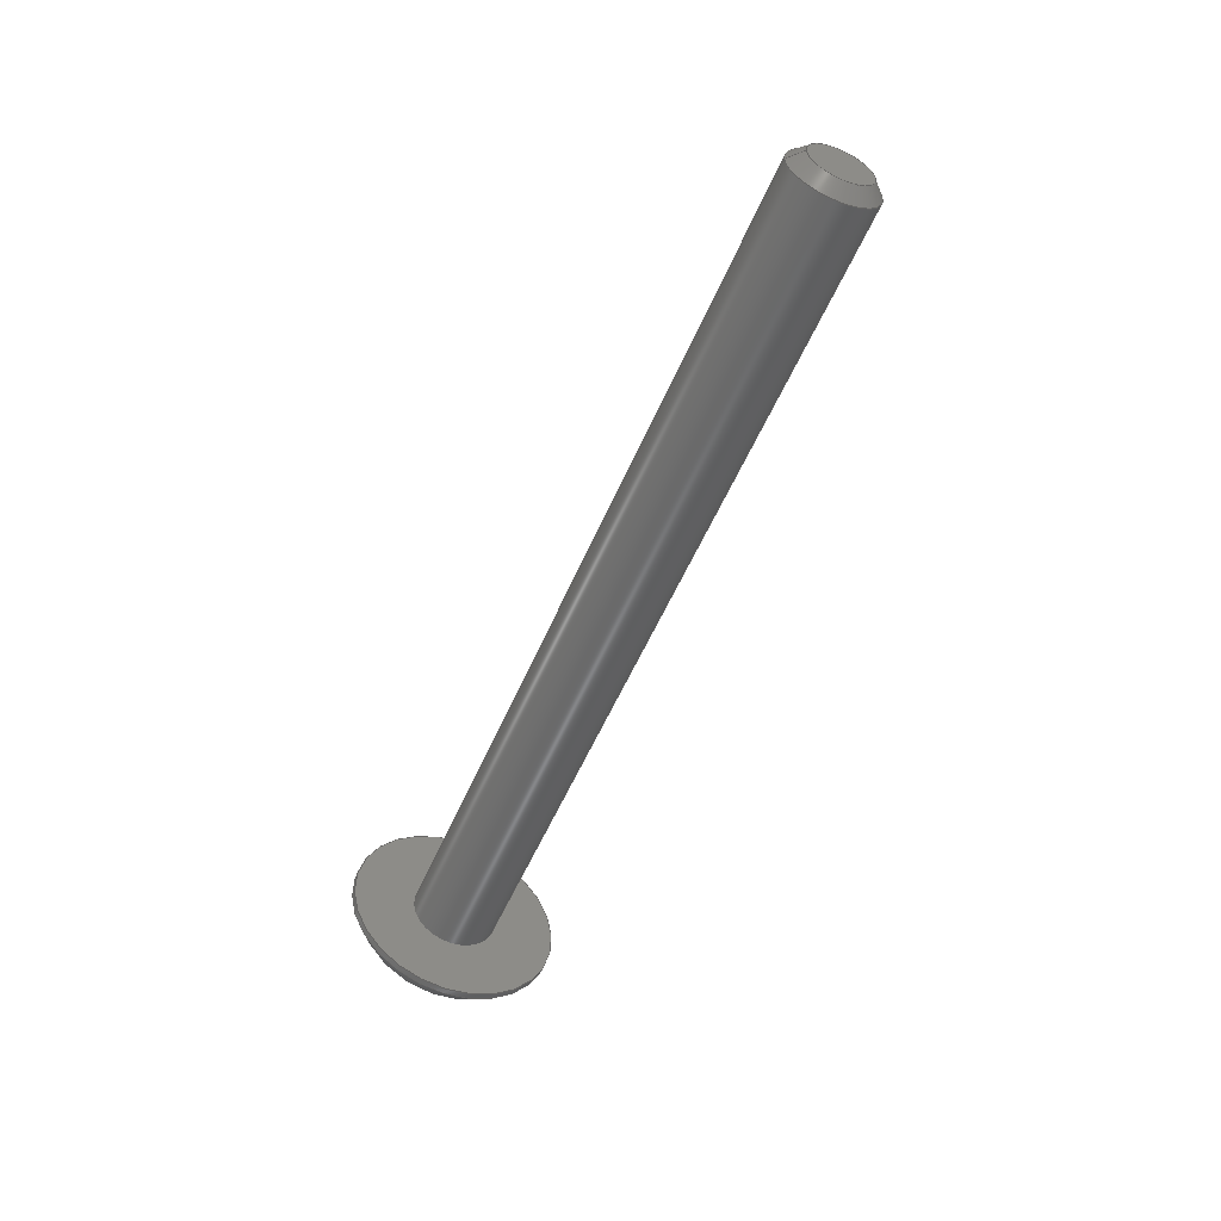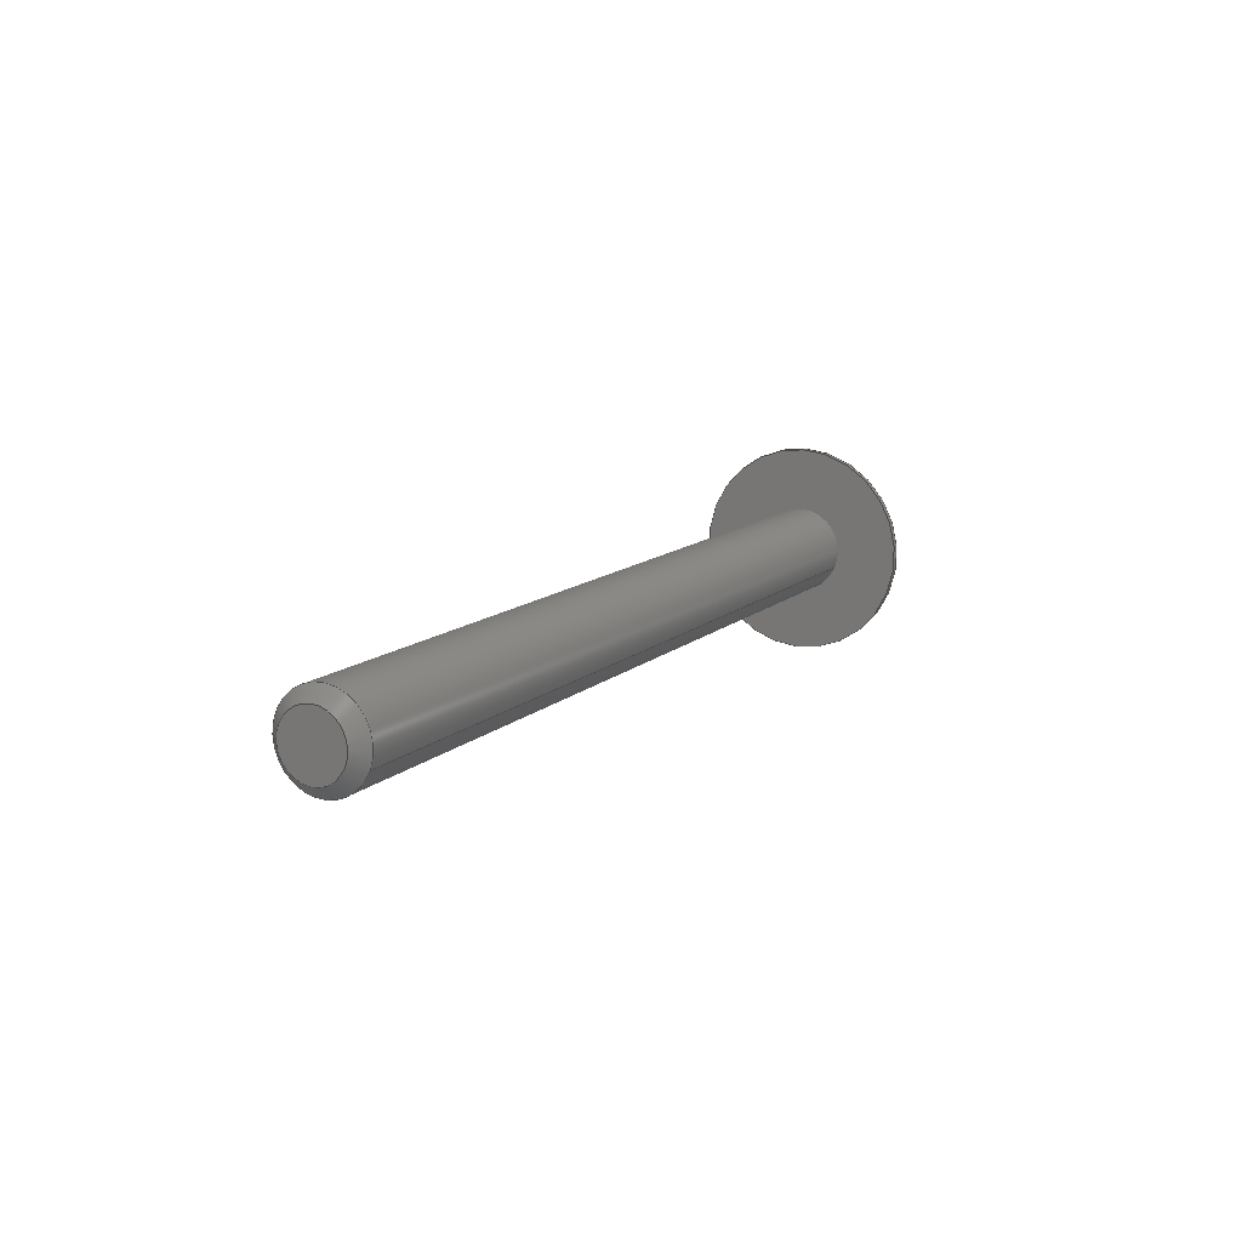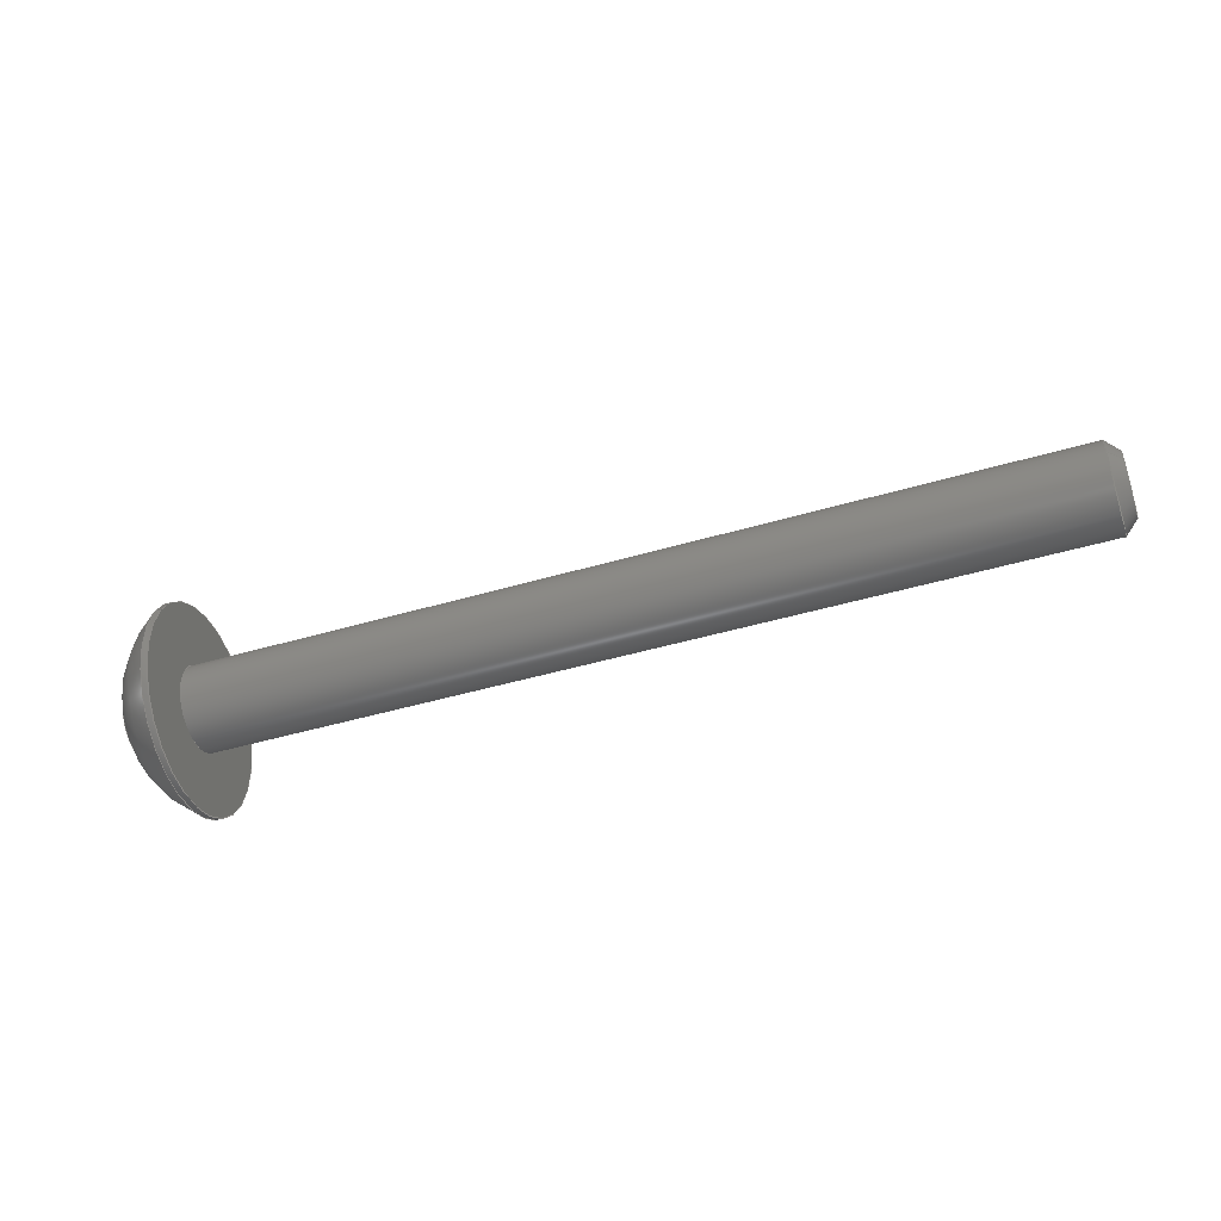
<metadata>
{"format":"step","ext":"step","renderer":"f3d","projection":"perspective","resolution":1024,"background":"white","views":[{"elev":-54.0,"azim":67.3,"up":"+Y"},{"elev":12.1,"azim":117.5,"up":"+Y"},{"elev":-45.7,"azim":18.7,"up":"+Y"}]}
</metadata>
<code>
ISO-10303-21;
DATA;
#1=PROPERTY_DEFINITION_REPRESENTATION(#5,#3);
#2=PROPERTY_DEFINITION_REPRESENTATION(#6,#4);
#3=REPRESENTATION('',(#7),#362);
#4=REPRESENTATION('',(#8),#362);
#5=PROPERTY_DEFINITION('pmi validation property','',#367);
#6=PROPERTY_DEFINITION('pmi validation property','',#367);
#7=VALUE_REPRESENTATION_ITEM('number of annotations',COUNT_MEASURE(0));
#8=VALUE_REPRESENTATION_ITEM('number of views',COUNT_MEASURE(0));
#9=SHAPE_REPRESENTATION_RELATIONSHIP('','',#222,#10);
#10=ADVANCED_BREP_SHAPE_REPRESENTATION('',(#220),#362);
#11=CONICAL_SURFACE('',#243,0.0009557,0.7854);
#12=LINE('',#323,#30);
#13=LINE('',#326,#31);
#14=LINE('',#328,#32);
#15=LINE('',#330,#33);
#16=LINE('',#332,#34);
#17=LINE('',#334,#35);
#18=LINE('',#336,#36);
#19=LINE('',#338,#37);
#20=LINE('',#340,#38);
#21=LINE('',#342,#39);
#22=LINE('',#344,#40);
#23=LINE('',#346,#41);
#24=LINE('',#348,#42);
#25=LINE('',#350,#43);
#26=LINE('',#352,#44);
#27=LINE('',#354,#45);
#28=LINE('',#356,#46);
#29=LINE('',#358,#47);
#30=VECTOR('',#270,1);
#31=VECTOR('',#271,1);
#32=VECTOR('',#272,1);
#33=VECTOR('',#273,1);
#34=VECTOR('',#274,1);
#35=VECTOR('',#275,1);
#36=VECTOR('',#278,1);
#37=VECTOR('',#279,1);
#38=VECTOR('',#280,1);
#39=VECTOR('',#283,1);
#40=VECTOR('',#284,1);
#41=VECTOR('',#287,1);
#42=VECTOR('',#288,1);
#43=VECTOR('',#291,1);
#44=VECTOR('',#292,1);
#45=VECTOR('',#295,1);
#46=VECTOR('',#296,1);
#47=VECTOR('',#299,1);
#48=SPHERICAL_SURFACE('',#233,0.003848);
#49=PLANE('',#227);
#50=PLANE('',#232);
#51=PLANE('',#235);
#52=PLANE('',#236);
#53=PLANE('',#237);
#54=PLANE('',#238);
#55=PLANE('',#239);
#56=PLANE('',#240);
#57=PLANE('',#241);
#58=PLANE('',#242);
#59=ORIENTED_EDGE('',*,*,#107,.T.);
#60=ORIENTED_EDGE('',*,*,#108,.T.);
#61=ORIENTED_EDGE('',*,*,#109,.T.);
#62=ORIENTED_EDGE('',*,*,#110,.F.);
#63=ORIENTED_EDGE('',*,*,#111,.F.);
#64=ORIENTED_EDGE('',*,*,#108,.F.);
#65=ORIENTED_EDGE('',*,*,#111,.T.);
#66=ORIENTED_EDGE('',*,*,#110,.T.);
#67=ORIENTED_EDGE('',*,*,#112,.F.);
#68=ORIENTED_EDGE('',*,*,#113,.T.);
#69=ORIENTED_EDGE('',*,*,#114,.T.);
#70=ORIENTED_EDGE('',*,*,#115,.T.);
#71=ORIENTED_EDGE('',*,*,#116,.T.);
#72=ORIENTED_EDGE('',*,*,#117,.T.);
#73=ORIENTED_EDGE('',*,*,#118,.T.);
#74=ORIENTED_EDGE('',*,*,#112,.T.);
#75=ORIENTED_EDGE('',*,*,#113,.F.);
#76=ORIENTED_EDGE('',*,*,#119,.F.);
#77=ORIENTED_EDGE('',*,*,#120,.T.);
#78=ORIENTED_EDGE('',*,*,#121,.T.);
#79=ORIENTED_EDGE('',*,*,#114,.F.);
#80=ORIENTED_EDGE('',*,*,#121,.F.);
#81=ORIENTED_EDGE('',*,*,#122,.T.);
#82=ORIENTED_EDGE('',*,*,#123,.T.);
#83=ORIENTED_EDGE('',*,*,#115,.F.);
#84=ORIENTED_EDGE('',*,*,#123,.F.);
#85=ORIENTED_EDGE('',*,*,#124,.T.);
#86=ORIENTED_EDGE('',*,*,#125,.T.);
#87=ORIENTED_EDGE('',*,*,#116,.F.);
#88=ORIENTED_EDGE('',*,*,#125,.F.);
#89=ORIENTED_EDGE('',*,*,#126,.T.);
#90=ORIENTED_EDGE('',*,*,#127,.T.);
#91=ORIENTED_EDGE('',*,*,#117,.F.);
#92=ORIENTED_EDGE('',*,*,#127,.F.);
#93=ORIENTED_EDGE('',*,*,#128,.T.);
#94=ORIENTED_EDGE('',*,*,#129,.T.);
#95=ORIENTED_EDGE('',*,*,#118,.F.);
#96=ORIENTED_EDGE('',*,*,#129,.F.);
#97=ORIENTED_EDGE('',*,*,#130,.T.);
#98=ORIENTED_EDGE('',*,*,#119,.T.);
#99=ORIENTED_EDGE('',*,*,#120,.F.);
#100=ORIENTED_EDGE('',*,*,#130,.F.);
#101=ORIENTED_EDGE('',*,*,#128,.F.);
#102=ORIENTED_EDGE('',*,*,#126,.F.);
#103=ORIENTED_EDGE('',*,*,#124,.F.);
#104=ORIENTED_EDGE('',*,*,#122,.F.);
#105=ORIENTED_EDGE('',*,*,#107,.F.);
#106=ORIENTED_EDGE('',*,*,#109,.F.);
#107=EDGE_CURVE('',#131,#131,#149,.T.);
#108=EDGE_CURVE('',#132,#132,#150,.T.);
#109=EDGE_CURVE('',#133,#133,#151,.T.);
#110=EDGE_CURVE('',#134,#134,#152,.T.);
#111=EDGE_CURVE('',#135,#135,#153,.T.);
#112=EDGE_CURVE('',#136,#136,#154,.T.);
#113=EDGE_CURVE('',#137,#138,#12,.T.);
#114=EDGE_CURVE('',#138,#139,#13,.T.);
#115=EDGE_CURVE('',#139,#140,#14,.T.);
#116=EDGE_CURVE('',#140,#141,#15,.T.);
#117=EDGE_CURVE('',#141,#142,#16,.T.);
#118=EDGE_CURVE('',#142,#137,#17,.T.);
#119=EDGE_CURVE('',#143,#137,#18,.T.);
#120=EDGE_CURVE('',#143,#144,#19,.T.);
#121=EDGE_CURVE('',#144,#138,#20,.T.);
#122=EDGE_CURVE('',#144,#145,#21,.T.);
#123=EDGE_CURVE('',#145,#139,#22,.T.);
#124=EDGE_CURVE('',#145,#146,#23,.T.);
#125=EDGE_CURVE('',#146,#140,#24,.T.);
#126=EDGE_CURVE('',#146,#147,#25,.T.);
#127=EDGE_CURVE('',#147,#141,#26,.T.);
#128=EDGE_CURVE('',#147,#148,#27,.T.);
#129=EDGE_CURVE('',#148,#142,#28,.T.);
#130=EDGE_CURVE('',#148,#143,#29,.T.);
#131=VERTEX_POINT('',#307);
#132=VERTEX_POINT('',#309);
#133=VERTEX_POINT('',#312);
#134=VERTEX_POINT('',#315);
#135=VERTEX_POINT('',#317);
#136=VERTEX_POINT('',#321);
#137=VERTEX_POINT('',#324);
#138=VERTEX_POINT('',#325);
#139=VERTEX_POINT('',#327);
#140=VERTEX_POINT('',#329);
#141=VERTEX_POINT('',#331);
#142=VERTEX_POINT('',#333);
#143=VERTEX_POINT('',#337);
#144=VERTEX_POINT('',#339);
#145=VERTEX_POINT('',#343);
#146=VERTEX_POINT('',#347);
#147=VERTEX_POINT('',#351);
#148=VERTEX_POINT('',#355);
#149=CIRCLE('',#225,0.001353);
#150=CIRCLE('',#226,0.001353);
#151=CIRCLE('',#228,0.0009557);
#152=CIRCLE('',#230,0.003327);
#153=CIRCLE('',#231,0.003327);
#154=CIRCLE('',#234,0.001389);
#155=EDGE_LOOP('',(#59));
#156=EDGE_LOOP('',(#60));
#157=EDGE_LOOP('',(#61));
#158=EDGE_LOOP('',(#62));
#159=EDGE_LOOP('',(#63));
#160=EDGE_LOOP('',(#64));
#161=EDGE_LOOP('',(#65));
#162=EDGE_LOOP('',(#66));
#163=EDGE_LOOP('',(#67));
#164=EDGE_LOOP('',(#68,#69,#70,#71,#72,#73));
#165=EDGE_LOOP('',(#74));
#166=EDGE_LOOP('',(#75,#76,#77,#78));
#167=EDGE_LOOP('',(#79,#80,#81,#82));
#168=EDGE_LOOP('',(#83,#84,#85,#86));
#169=EDGE_LOOP('',(#87,#88,#89,#90));
#170=EDGE_LOOP('',(#91,#92,#93,#94));
#171=EDGE_LOOP('',(#95,#96,#97,#98));
#172=EDGE_LOOP('',(#99,#100,#101,#102,#103,#104));
#173=EDGE_LOOP('',(#105));
#174=EDGE_LOOP('',(#106));
#175=FACE_BOUND('',#155,.T.);
#176=FACE_BOUND('',#156,.T.);
#177=FACE_BOUND('',#157,.T.);
#178=FACE_BOUND('',#158,.T.);
#179=FACE_BOUND('',#159,.T.);
#180=FACE_BOUND('',#160,.T.);
#181=FACE_BOUND('',#161,.T.);
#182=FACE_BOUND('',#162,.T.);
#183=FACE_BOUND('',#163,.T.);
#184=FACE_BOUND('',#164,.T.);
#185=FACE_BOUND('',#165,.T.);
#186=FACE_BOUND('',#166,.T.);
#187=FACE_BOUND('',#167,.T.);
#188=FACE_BOUND('',#168,.T.);
#189=FACE_BOUND('',#169,.T.);
#190=FACE_BOUND('',#170,.T.);
#191=FACE_BOUND('',#171,.T.);
#192=FACE_BOUND('',#172,.T.);
#193=FACE_BOUND('',#173,.T.);
#194=FACE_BOUND('',#174,.T.);
#195=CYLINDRICAL_SURFACE('',#224,0.001353);
#196=CYLINDRICAL_SURFACE('',#229,0.003327);
#197=ADVANCED_FACE('',(#175,#176),#195,.T.);
#198=ADVANCED_FACE('',(#177),#49,.T.);
#199=ADVANCED_FACE('',(#178,#179),#196,.T.);
#200=ADVANCED_FACE('',(#180,#181),#50,.F.);
#201=ADVANCED_FACE('',(#182,#183),#48,.T.);
#202=ADVANCED_FACE('',(#184,#185),#51,.T.);
#203=ADVANCED_FACE('',(#186),#52,.F.);
#204=ADVANCED_FACE('',(#187),#53,.F.);
#205=ADVANCED_FACE('',(#188),#54,.F.);
#206=ADVANCED_FACE('',(#189),#55,.F.);
#207=ADVANCED_FACE('',(#190),#56,.F.);
#208=ADVANCED_FACE('',(#191),#57,.F.);
#209=ADVANCED_FACE('',(#192),#58,.T.);
#210=ADVANCED_FACE('',(#193,#194),#11,.T.);
#211=CLOSED_SHELL('',(#197,#198,#199,#200,#201,#202,#203,#204,#205,#206,
#207,#208,#209,#210));
#212=STYLED_ITEM('',(#213),#220);
#213=PRESENTATION_STYLE_ASSIGNMENT((#214));
#214=SURFACE_STYLE_USAGE(.BOTH.,#215);
#215=SURFACE_SIDE_STYLE('',(#216));
#216=SURFACE_STYLE_FILL_AREA(#217);
#217=FILL_AREA_STYLE('',(#218));
#218=FILL_AREA_STYLE_COLOUR('',#219);
#219=COLOUR_RGB('',0.1961,0.1961,0.1961);
#220=MANIFOLD_SOLID_BREP('tail12',#211);
#221=SHAPE_DEFINITION_REPRESENTATION(#367,#222);
#222=SHAPE_REPRESENTATION('tail12',(#223),#362);
#223=AXIS2_PLACEMENT_3D('',#304,#244,#245);
#224=AXIS2_PLACEMENT_3D('',#305,#246,#247);
#225=AXIS2_PLACEMENT_3D('',#306,#248,#249);
#226=AXIS2_PLACEMENT_3D('',#308,#250,#251);
#227=AXIS2_PLACEMENT_3D('',#310,#252,#253);
#228=AXIS2_PLACEMENT_3D('',#311,#254,#255);
#229=AXIS2_PLACEMENT_3D('',#313,#256,#257);
#230=AXIS2_PLACEMENT_3D('',#314,#258,#259);
#231=AXIS2_PLACEMENT_3D('',#316,#260,#261);
#232=AXIS2_PLACEMENT_3D('',#318,#262,#263);
#233=AXIS2_PLACEMENT_3D('',#319,#264,#265);
#234=AXIS2_PLACEMENT_3D('',#320,#266,#267);
#235=AXIS2_PLACEMENT_3D('',#322,#268,#269);
#236=AXIS2_PLACEMENT_3D('',#335,#276,#277);
#237=AXIS2_PLACEMENT_3D('',#341,#281,#282);
#238=AXIS2_PLACEMENT_3D('',#345,#285,#286);
#239=AXIS2_PLACEMENT_3D('',#349,#289,#290);
#240=AXIS2_PLACEMENT_3D('',#353,#293,#294);
#241=AXIS2_PLACEMENT_3D('',#357,#297,#298);
#242=AXIS2_PLACEMENT_3D('',#359,#300,#301);
#243=AXIS2_PLACEMENT_3D('',#360,#302,#303);
#244=DIRECTION('',(0,0,1));
#245=DIRECTION('',(1,0,0));
#246=DIRECTION('',(-1,-1.84e-17,-1.109e-17));
#247=DIRECTION('',(1.717e-17,-0.3746,-0.9272));
#248=DIRECTION('',(-1,0,0));
#249=DIRECTION('',(0,0,1));
#250=DIRECTION('',(1,1.84e-17,1.109e-17));
#251=DIRECTION('',(1.717e-17,-0.3746,-0.9272));
#252=DIRECTION('',(1,1.84e-17,1.109e-17));
#253=DIRECTION('',(-1.291e-17,0.9272,-0.3746));
#254=DIRECTION('',(1,1.84e-17,1.109e-17));
#255=DIRECTION('',(-1.84e-17,1,0));
#256=DIRECTION('',(1,1.84e-17,1.109e-17));
#257=DIRECTION('',(-1.717e-17,0.3746,0.9272));
#258=DIRECTION('',(-1,-1.84e-17,-1.109e-17));
#259=DIRECTION('',(-1.717e-17,0.3746,0.9272));
#260=DIRECTION('',(1,1.84e-17,1.109e-17));
#261=DIRECTION('',(1.717e-17,-0.3746,-0.9272));
#262=DIRECTION('',(-1,-1.84e-17,-1.109e-17));
#263=DIRECTION('',(-1.291e-17,0.9272,-0.3746));
#264=DIRECTION('',(1,1.84e-17,1.109e-17));
#265=DIRECTION('',(-1.717e-17,0.3746,0.9272));
#266=DIRECTION('',(-1,-1.84e-17,-1.109e-17));
#267=DIRECTION('',(-1.717e-17,0.3746,0.9272));
#268=DIRECTION('',(-1,-1.84e-17,-1.109e-17));
#269=DIRECTION('',(-1.291e-17,0.9272,-0.3746));
#270=DIRECTION('',(-8.417e-18,-0.1392,0.9903));
#271=DIRECTION('',(1.291e-17,-0.9272,0.3746));
#272=DIRECTION('',(2.133e-17,-0.788,-0.6157));
#273=DIRECTION('',(8.417e-18,0.1392,-0.9903));
#274=DIRECTION('',(-1.291e-17,0.9272,-0.3746));
#275=DIRECTION('',(-2.133e-17,0.788,0.6157));
#276=DIRECTION('',(-1.977e-17,0.9903,0.1392));
#277=DIRECTION('',(-8.417e-18,-0.1392,0.9903));
#278=DIRECTION('',(-1,-1.84e-17,-1.109e-17));
#279=DIRECTION('',(-8.417e-18,-0.1392,0.9903));
#280=DIRECTION('',(-1,-1.84e-17,-1.109e-17));
#281=DIRECTION('',(-1.717e-17,0.3746,0.9272));
#282=DIRECTION('',(-1,-1.84e-17,-1.109e-17));
#283=DIRECTION('',(1.291e-17,-0.9272,0.3746));
#284=DIRECTION('',(-1,-1.84e-17,-1.109e-17));
#285=DIRECTION('',(2.594e-18,-0.6157,0.788));
#286=DIRECTION('',(2.133e-17,-0.788,-0.6157));
#287=DIRECTION('',(2.133e-17,-0.788,-0.6157));
#288=DIRECTION('',(-1,-1.84e-17,-1.109e-17));
#289=DIRECTION('',(1.977e-17,-0.9903,-0.1392));
#290=DIRECTION('',(8.417e-18,0.1392,-0.9903));
#291=DIRECTION('',(8.417e-18,0.1392,-0.9903));
#292=DIRECTION('',(-1,-1.84e-17,-1.109e-17));
#293=DIRECTION('',(1.717e-17,-0.3746,-0.9272));
#294=DIRECTION('',(1,1.84e-17,1.109e-17));
#295=DIRECTION('',(-1.291e-17,0.9272,-0.3746));
#296=DIRECTION('',(-1,-1.84e-17,-1.109e-17));
#297=DIRECTION('',(-2.594e-18,0.6157,-0.788));
#298=DIRECTION('',(-2.133e-17,0.788,0.6157));
#299=DIRECTION('',(-2.133e-17,0.788,0.6157));
#300=DIRECTION('',(-1,-1.84e-17,-1.109e-17));
#301=DIRECTION('',(-1.291e-17,0.9272,-0.3746));
#302=DIRECTION('',(-1,0,0));
#303=DIRECTION('',(0,0,1));
#304=CARTESIAN_POINT('',(0,0,0));
#305=CARTESIAN_POINT('',(0.001227,0.9653,-0.05055));
#306=CARTESIAN_POINT('',(0.01584,0.9653,-0.05055));
#307=CARTESIAN_POINT('',(0.01584,0.9653,-0.0492));
#308=CARTESIAN_POINT('',(-0.01147,0.9653,-0.05055));
#309=CARTESIAN_POINT('',(-0.01147,0.9648,-0.0518));
#310=CARTESIAN_POINT('',(0.01624,0.9357,-0.04651));
#311=CARTESIAN_POINT('',(0.01624,0.9653,-0.05055));
#312=CARTESIAN_POINT('',(0.01624,0.9663,-0.05055));
#313=CARTESIAN_POINT('',(-0.01333,0.9653,-0.05055));
#314=CARTESIAN_POINT('',(-0.01167,0.9653,-0.05055));
#315=CARTESIAN_POINT('',(-0.01167,0.9665,-0.04746));
#316=CARTESIAN_POINT('',(-0.01147,0.9653,-0.05055));
#317=CARTESIAN_POINT('',(-0.01147,0.9641,-0.05363));
#318=CARTESIAN_POINT('',(-0.01147,0.9653,-0.05055));
#319=CARTESIAN_POINT('',(-0.009739,0.9653,-0.05055));
#320=CARTESIAN_POINT('',(-0.01333,0.9653,-0.05055));
#321=CARTESIAN_POINT('',(-0.01333,0.9658,-0.04926));
#322=CARTESIAN_POINT('',(-0.01333,0.9653,-0.05055));
#323=CARTESIAN_POINT('',(-0.01333,0.9662,-0.05043));
#324=CARTESIAN_POINT('',(-0.01333,0.9662,-0.05092));
#325=CARTESIAN_POINT('',(-0.01333,0.9661,-0.04994));
#326=CARTESIAN_POINT('',(-0.01333,0.9656,-0.04975));
#327=CARTESIAN_POINT('',(-0.01333,0.9652,-0.04957));
#328=CARTESIAN_POINT('',(-0.01333,0.9648,-0.04987));
#329=CARTESIAN_POINT('',(-0.01333,0.9644,-0.05018));
#330=CARTESIAN_POINT('',(-0.01333,0.9644,-0.05067));
#331=CARTESIAN_POINT('',(-0.01333,0.9645,-0.05116));
#332=CARTESIAN_POINT('',(-0.01333,0.965,-0.05135));
#333=CARTESIAN_POINT('',(-0.01333,0.9654,-0.05153));
#334=CARTESIAN_POINT('',(-0.01333,0.9658,-0.05123));
#335=CARTESIAN_POINT('',(-0.01214,0.9662,-0.05043));
#336=CARTESIAN_POINT('',(-0.01214,0.9662,-0.05092));
#337=CARTESIAN_POINT('',(-0.01214,0.9662,-0.05092));
#338=CARTESIAN_POINT('',(-0.01214,0.9662,-0.05043));
#339=CARTESIAN_POINT('',(-0.01214,0.9661,-0.04994));
#340=CARTESIAN_POINT('',(-0.01214,0.9661,-0.04994));
#341=CARTESIAN_POINT('',(-0.01214,0.9656,-0.04975));
#342=CARTESIAN_POINT('',(-0.01214,0.9656,-0.04975));
#343=CARTESIAN_POINT('',(-0.01214,0.9652,-0.04957));
#344=CARTESIAN_POINT('',(-0.01214,0.9652,-0.04957));
#345=CARTESIAN_POINT('',(-0.01214,0.9648,-0.04987));
#346=CARTESIAN_POINT('',(-0.01214,0.9648,-0.04987));
#347=CARTESIAN_POINT('',(-0.01214,0.9644,-0.05018));
#348=CARTESIAN_POINT('',(-0.01214,0.9644,-0.05018));
#349=CARTESIAN_POINT('',(-0.01214,0.9644,-0.05067));
#350=CARTESIAN_POINT('',(-0.01214,0.9644,-0.05067));
#351=CARTESIAN_POINT('',(-0.01214,0.9645,-0.05116));
#352=CARTESIAN_POINT('',(-0.01214,0.9645,-0.05116));
#353=CARTESIAN_POINT('',(-0.01214,0.965,-0.05135));
#354=CARTESIAN_POINT('',(-0.01214,0.965,-0.05135));
#355=CARTESIAN_POINT('',(-0.01214,0.9654,-0.05153));
#356=CARTESIAN_POINT('',(-0.01214,0.9654,-0.05153));
#357=CARTESIAN_POINT('',(-0.01214,0.9658,-0.05123));
#358=CARTESIAN_POINT('',(-0.01214,0.9658,-0.05123));
#359=CARTESIAN_POINT('',(-0.01214,0.9653,-0.05055));
#360=CARTESIAN_POINT('',(0.01624,0.9653,-0.05055));
#361=MECHANICAL_DESIGN_GEOMETRIC_PRESENTATION_REPRESENTATION('',(#212),
#362);
#362=(
GEOMETRIC_REPRESENTATION_CONTEXT(3)
GLOBAL_UNCERTAINTY_ASSIGNED_CONTEXT((#363))
GLOBAL_UNIT_ASSIGNED_CONTEXT((#366,#365,#364))
REPRESENTATION_CONTEXT('tail12','TOP_LEVEL_ASSEMBLY_PART')
);
#363=UNCERTAINTY_MEASURE_WITH_UNIT(LENGTH_MEASURE(5e-06),#366,
'DISTANCE_ACCURACY_VALUE','Maximum Tolerance applied to model');
#364=(
NAMED_UNIT(*)
SI_UNIT($,.STERADIAN.)
SOLID_ANGLE_UNIT()
);
#365=(
NAMED_UNIT(*)
PLANE_ANGLE_UNIT()
SI_UNIT($,.RADIAN.)
);
#366=(
LENGTH_UNIT()
NAMED_UNIT(*)
SI_UNIT($,.METRE.)
);
#367=PRODUCT_DEFINITION_SHAPE('','',#368);
#368=PRODUCT_DEFINITION('','',#370,#369);
#369=PRODUCT_DEFINITION_CONTEXT('',#376,'design');
#370=PRODUCT_DEFINITION_FORMATION_WITH_SPECIFIED_SOURCE('','',#372,
 .NOT_KNOWN.);
#371=PRODUCT_RELATED_PRODUCT_CATEGORY('','',(#372));
#372=PRODUCT('tail12','tail12','tail12',(#374));
#373=PRODUCT_CATEGORY('','');
#374=PRODUCT_CONTEXT('',#376,'mechanical');
#375=APPLICATION_PROTOCOL_DEFINITION('international standard',
'automotive_design',2010,#376);
#376=APPLICATION_CONTEXT(
'core data for automotive mechanical design processes');
ENDSEC;
END-ISO-10303-21;

</code>
